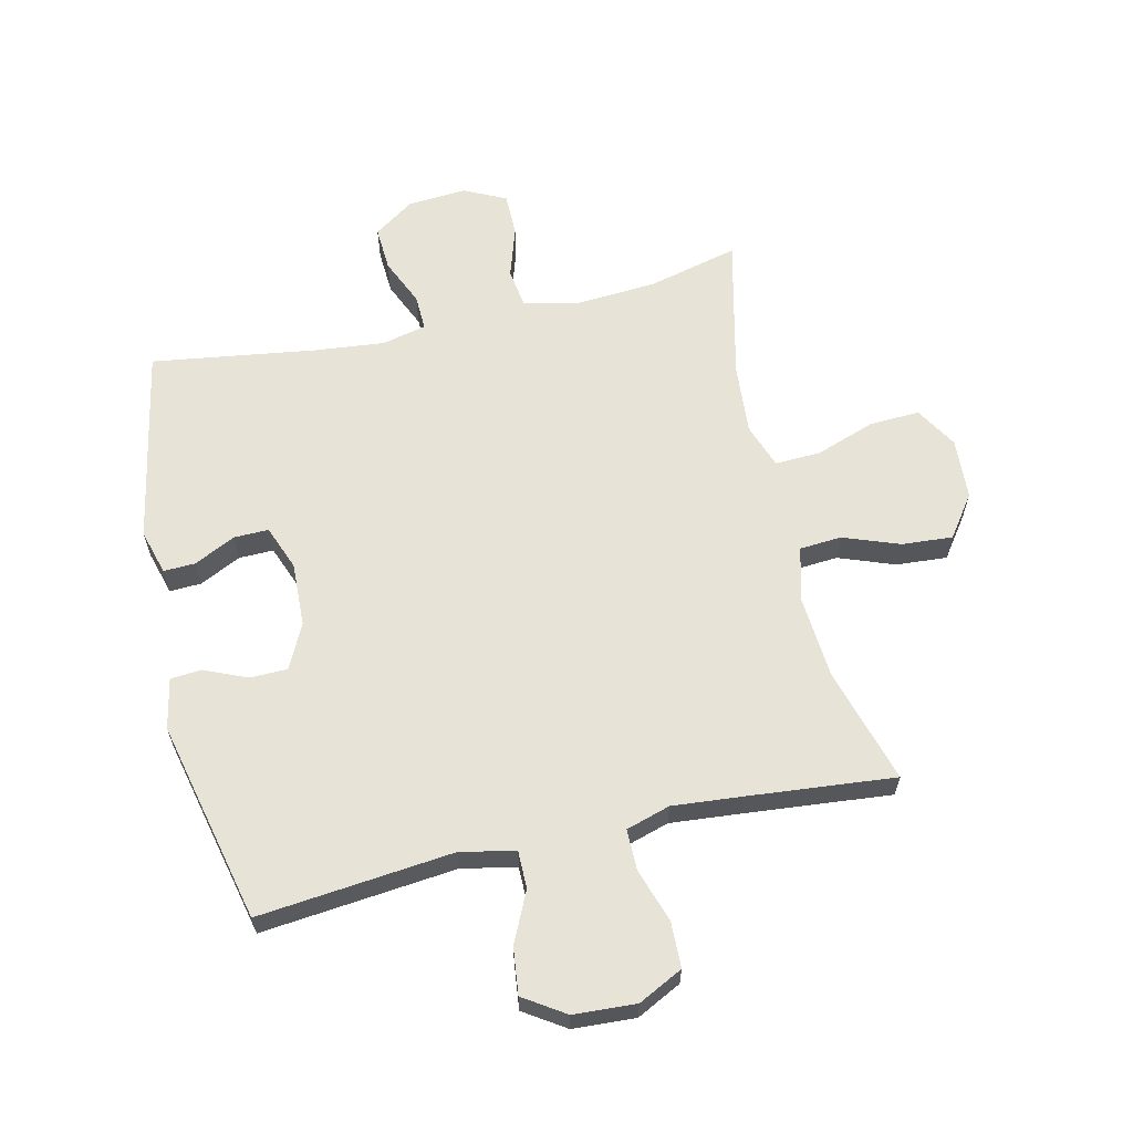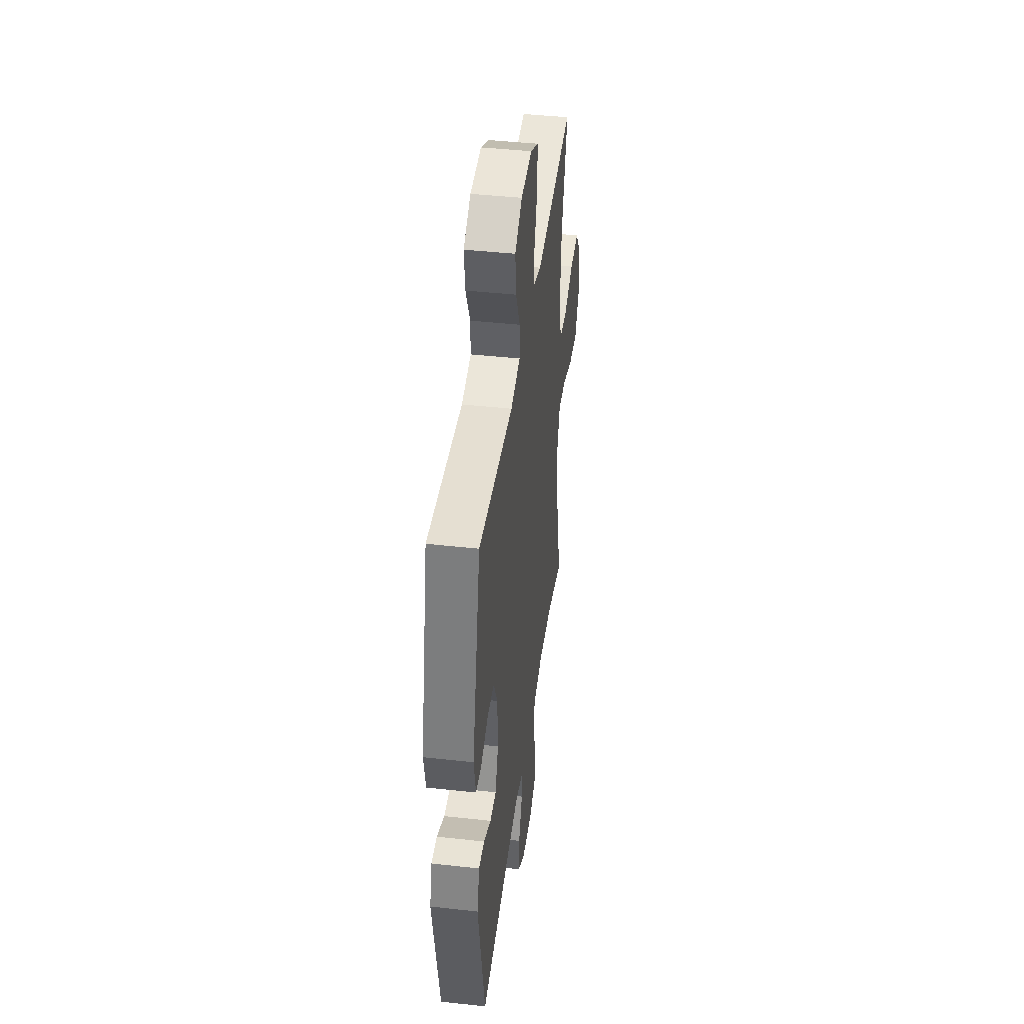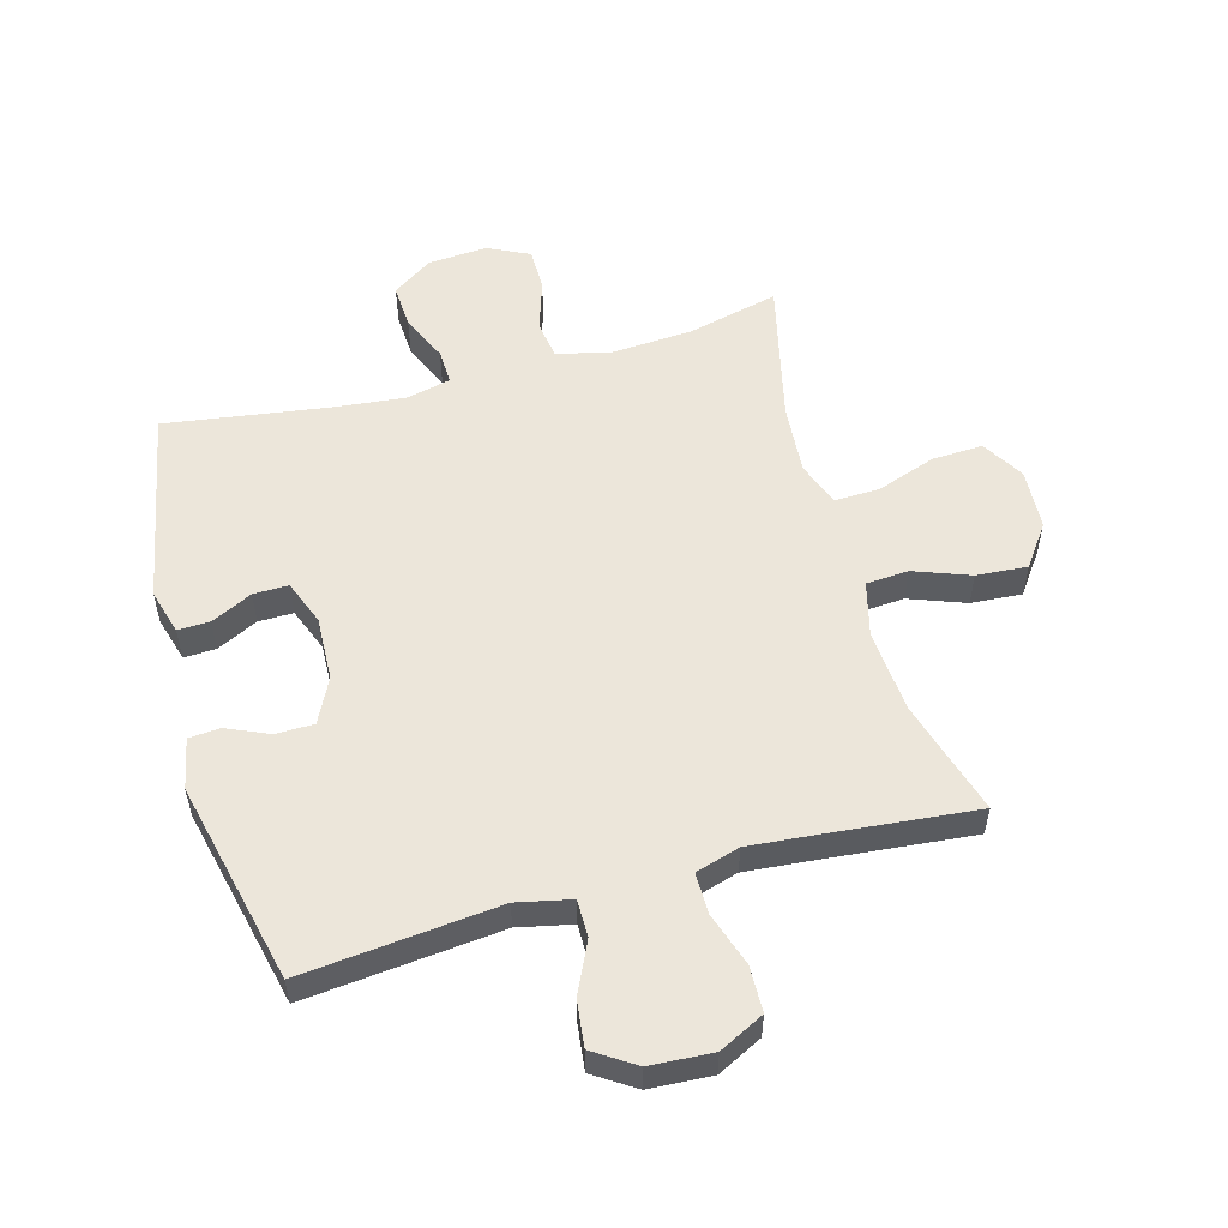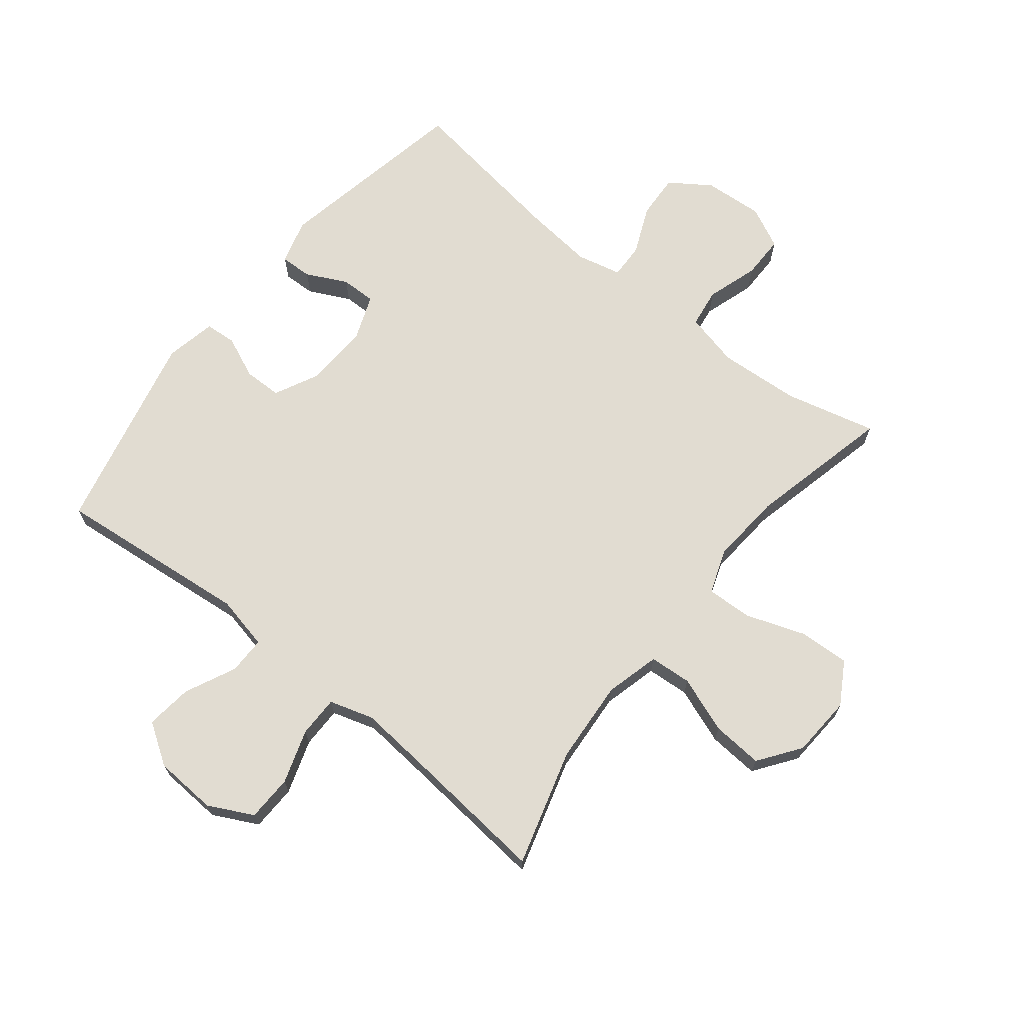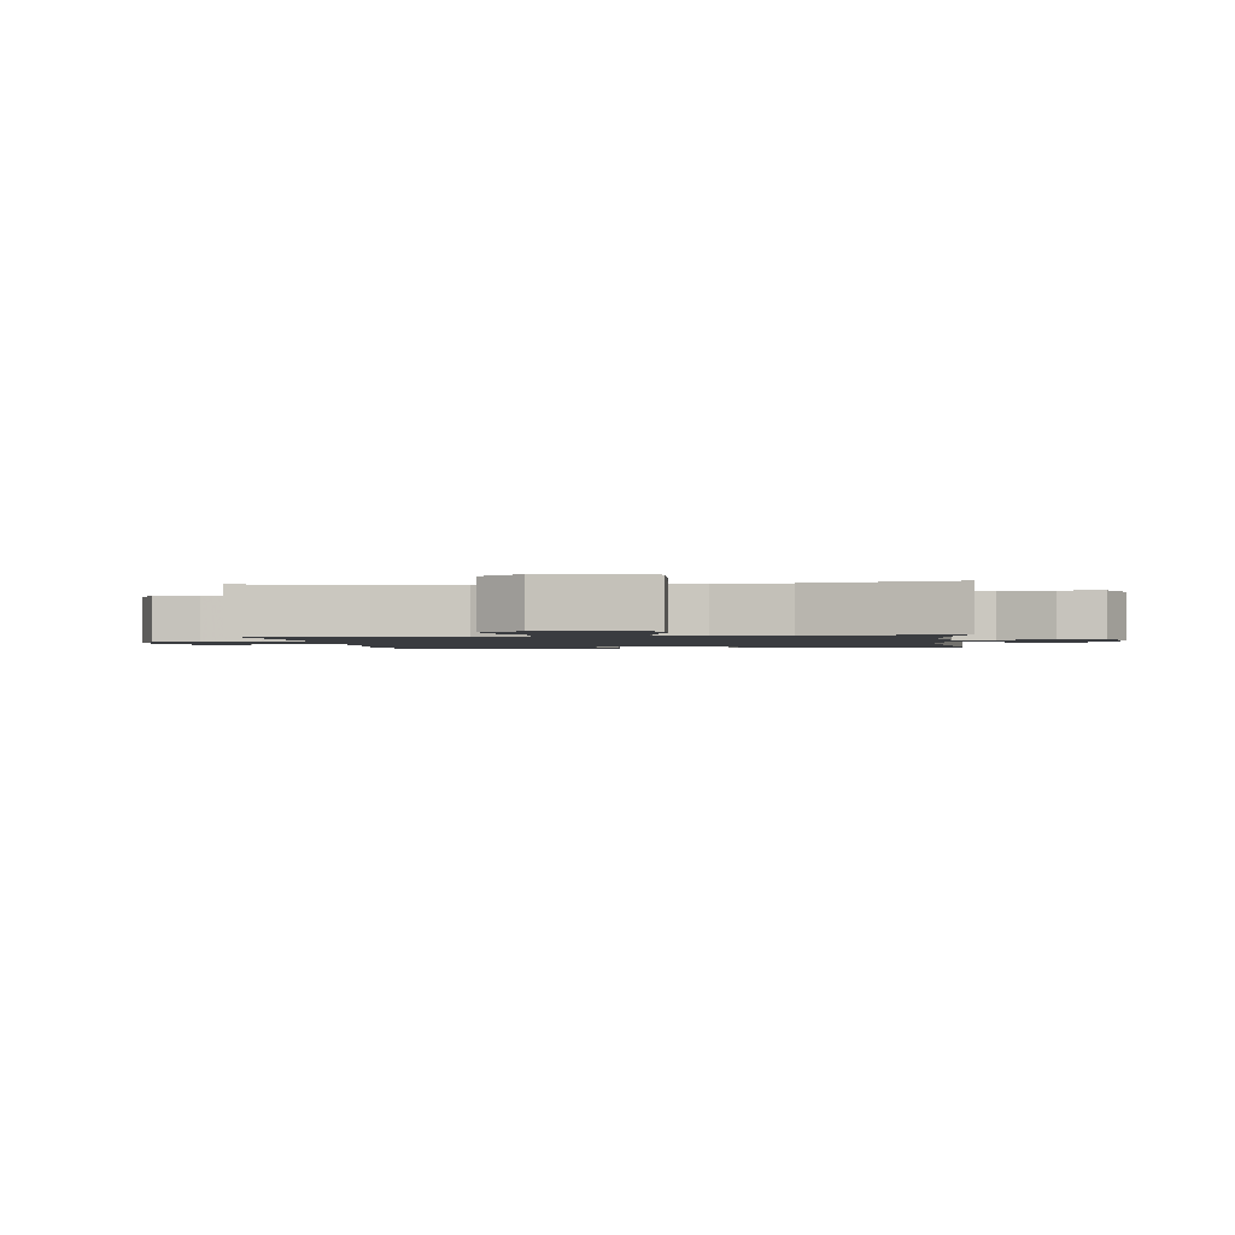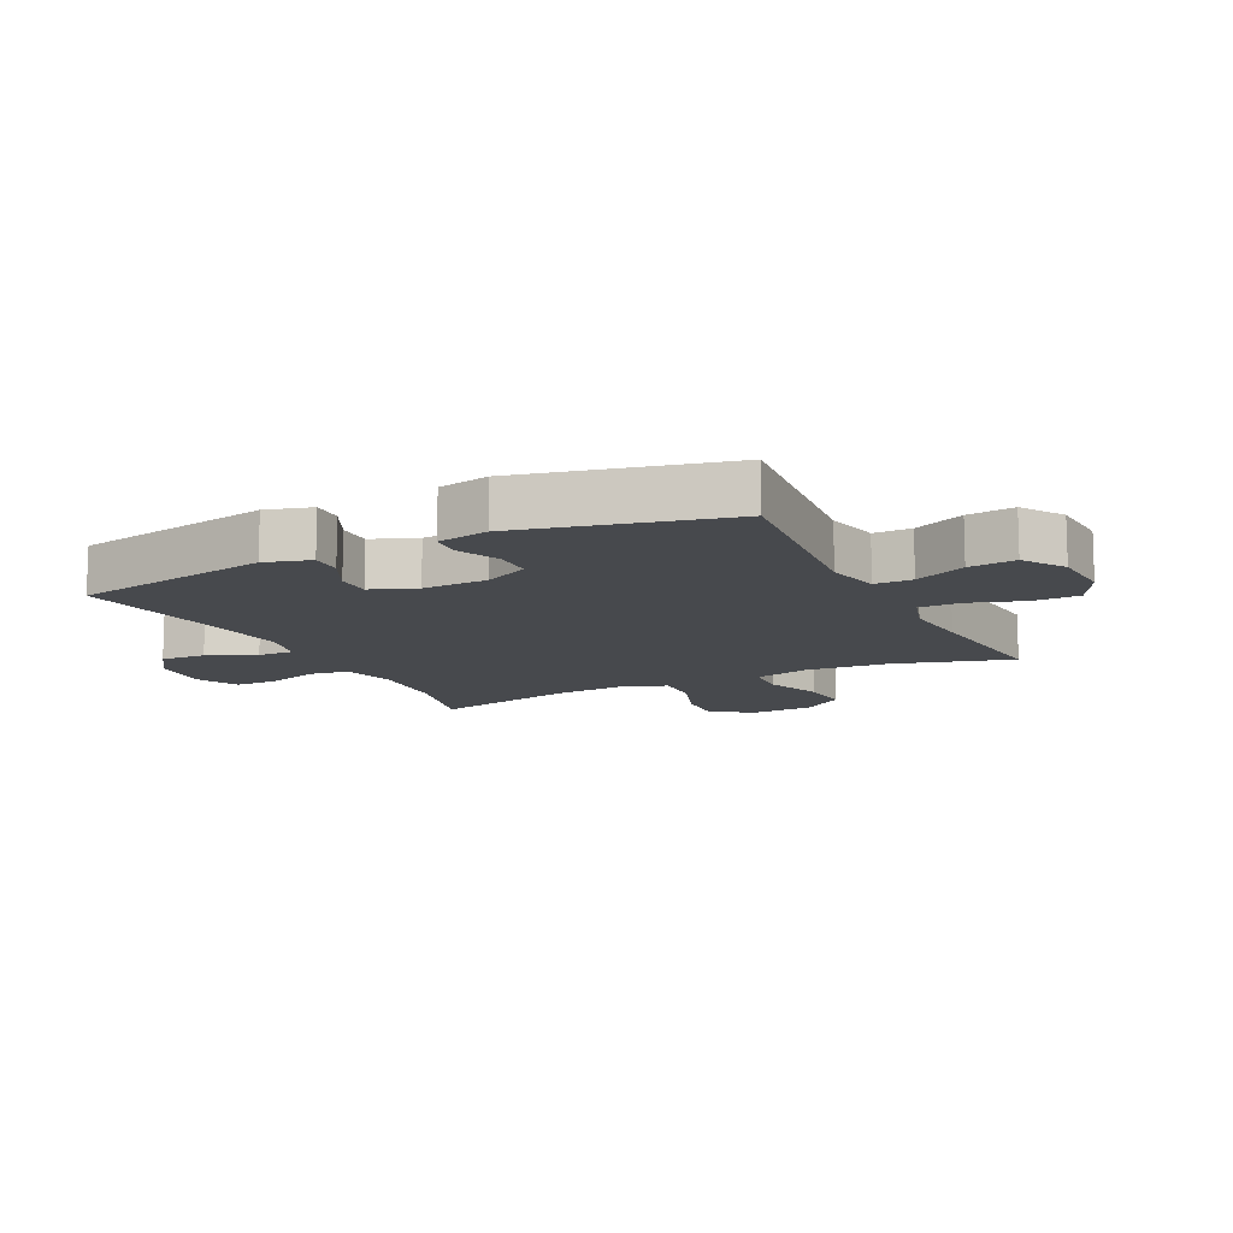
<metadata>
{"format":"obj","ext":"obj","renderer":"f3d","projection":"perspective","resolution":1024,"background":"white","views":[{"elev":62.2,"azim":-13.0,"up":"+Y"},{"elev":43.0,"azim":-82.5,"up":"+Z"},{"elev":54.3,"azim":-15.5,"up":"+Y"},{"elev":69.0,"azim":38.6,"up":"+Y"},{"elev":-1.6,"azim":96.7,"up":"+Y"},{"elev":-12.0,"azim":-63.7,"up":"+Y"}]}
</metadata>
<code>
v -0.5 0.07 0.5
v -0.181 0.07 0.467
v -0.093 0.07 0.486
v -0.093 0.07 0.547
v -0.132 0.07 0.63
v -0.141 0.07 0.706
v -0.074 0.07 0.75
v 0.028 0.07 0.756
v 0.101 0.07 0.719
v 0.103 0.07 0.644
v 0.074 0.07 0.556
v 0.074 0.07 0.489
v 0.146 0.07 0.467
v 0.259 0.07 0.477
v 0.5 0.07 0.5
v 0.445 0.07 0.31
v 0.435 0.07 0.174
v 0.458 0.07 0.085
v 0.527 0.07 0.08
v 0.619 0.07 0.114
v 0.702 0.07 0.12
v 0.751 0.07 0.052
v 0.757 0.07 -0.048
v 0.716 0.07 -0.117
v 0.633 0.07 -0.113
v 0.537 0.07 -0.079
v 0.462 0.07 -0.076
v 0.436 0.07 -0.149
v 0.445 0.07 -0.265
v 0.5 0.07 -0.5
v 0.351 0.07 -0.463
v 0.218 0.07 -0.454
v 0.129 0.07 -0.475
v 0.12 0.07 -0.539
v 0.147 0.07 -0.623
v 0.147 0.07 -0.694
v 0.079 0.07 -0.727
v -0.018 0.07 -0.72
v -0.084 0.07 -0.675
v -0.08 0.07 -0.602
v -0.046 0.07 -0.524
v -0.044 0.07 -0.466
v -0.117 0.07 -0.449
v -0.233 0.07 -0.461
v -0.5 0.07 -0.5
v -0.562 0.07 -0.178
v -0.541 0.07 -0.104
v -0.489 0.07 -0.106
v -0.422 0.07 -0.139
v -0.365 0.07 -0.14
v -0.337 0.07 -0.067
v -0.341 0.07 0.038
v -0.377 0.07 0.111
v -0.439 0.07 0.112
v -0.508 0.07 0.082
v -0.559 0.07 0.086
v -0.576 0.07 0.169
v -0.5 0 0.5
v -0.181 0 0.467
v -0.093 0 0.486
v -0.093 0 0.547
v -0.132 0 0.63
v -0.141 0 0.706
v -0.074 0 0.75
v 0.028 0 0.756
v 0.101 0 0.719
v 0.103 0 0.644
v 0.074 0 0.556
v 0.074 0 0.489
v 0.146 0 0.467
v 0.259 0 0.477
v 0.5 0 0.5
v 0.445 0 0.31
v 0.435 0 0.174
v 0.458 0 0.085
v 0.527 0 0.08
v 0.619 0 0.114
v 0.702 0 0.12
v 0.751 0 0.052
v 0.757 0 -0.048
v 0.716 0 -0.117
v 0.633 0 -0.113
v 0.537 0 -0.079
v 0.462 0 -0.076
v 0.436 0 -0.149
v 0.445 0 -0.265
v 0.5 0 -0.5
v 0.351 0 -0.463
v 0.218 0 -0.454
v 0.129 0 -0.475
v 0.12 0 -0.539
v 0.147 0 -0.623
v 0.147 0 -0.694
v 0.079 0 -0.727
v -0.018 0 -0.72
v -0.084 0 -0.675
v -0.08 0 -0.602
v -0.046 0 -0.524
v -0.044 0 -0.466
v -0.117 0 -0.449
v -0.233 0 -0.461
v -0.5 0 -0.5
v -0.562 0 -0.178
v -0.541 0 -0.104
v -0.489 0 -0.106
v -0.422 0 -0.139
v -0.365 0 -0.14
v -0.337 0 -0.067
v -0.341 0 0.038
v -0.377 0 0.111
v -0.439 0 0.112
v -0.508 0 0.082
v -0.559 0 0.086
v -0.576 0 0.169
f 54 55 56 57
f 53 54 57 1
f 52 53 1 2
f 51 52 2 3
f 50 51 3
f 46 47 48 49
f 44 45 46 49
f 43 44 49 50
f 42 43 50 3
f 38 39 40 41
f 38 41 42
f 34 35 36 37
f 33 34 37 38
f 29 30 31
f 28 29 31 32
f 27 28 32 33
f 23 24 25 26
f 23 26 27
f 22 23 27
f 19 20 21 22
f 18 19 22 27
f 17 18 27 33
f 14 15 16
f 13 14 16 17
f 12 13 17 33
f 8 9 10 11
f 8 11 12
f 4 5 6 7
f 12 33 38 42
f 7 8 12 42
f 3 4 7 42
f 114 113 112 111
f 58 114 111 110
f 59 58 110 109
f 60 59 109 108
f 60 108 107
f 106 105 104 103
f 106 103 102 101
f 107 106 101 100
f 60 107 100 99
f 98 97 96 95
f 99 98 95
f 94 93 92 91
f 95 94 91 90
f 88 87 86
f 89 88 86 85
f 90 89 85 84
f 83 82 81 80
f 84 83 80
f 84 80 79
f 79 78 77 76
f 84 79 76 75
f 90 84 75 74
f 73 72 71
f 74 73 71 70
f 90 74 70 69
f 68 67 66 65
f 69 68 65
f 64 63 62 61
f 99 95 90 69
f 99 69 65 64
f 99 64 61 60
f 1 58 59 2
f 2 59 60 3
f 3 60 61 4
f 4 61 62 5
f 5 62 63 6
f 6 63 64 7
f 7 64 65 8
f 8 65 66 9
f 9 66 67 10
f 10 67 68 11
f 11 68 69 12
f 12 69 70 13
f 13 70 71 14
f 14 71 72 15
f 15 72 73 16
f 16 73 74 17
f 17 74 75 18
f 18 75 76 19
f 19 76 77 20
f 20 77 78 21
f 21 78 79 22
f 22 79 80 23
f 23 80 81 24
f 24 81 82 25
f 25 82 83 26
f 26 83 84 27
f 27 84 85 28
f 28 85 86 29
f 29 86 87 30
f 30 87 88 31
f 31 88 89 32
f 32 89 90 33
f 33 90 91 34
f 34 91 92 35
f 35 92 93 36
f 36 93 94 37
f 37 94 95 38
f 38 95 96 39
f 39 96 97 40
f 40 97 98 41
f 41 98 99 42
f 42 99 100 43
f 43 100 101 44
f 44 101 102 45
f 45 102 103 46
f 46 103 104 47
f 47 104 105 48
f 48 105 106 49
f 49 106 107 50
f 50 107 108 51
f 51 108 109 52
f 52 109 110 53
f 53 110 111 54
f 54 111 112 55
f 55 112 113 56
f 56 113 114 57
f 57 114 58 1

</code>
